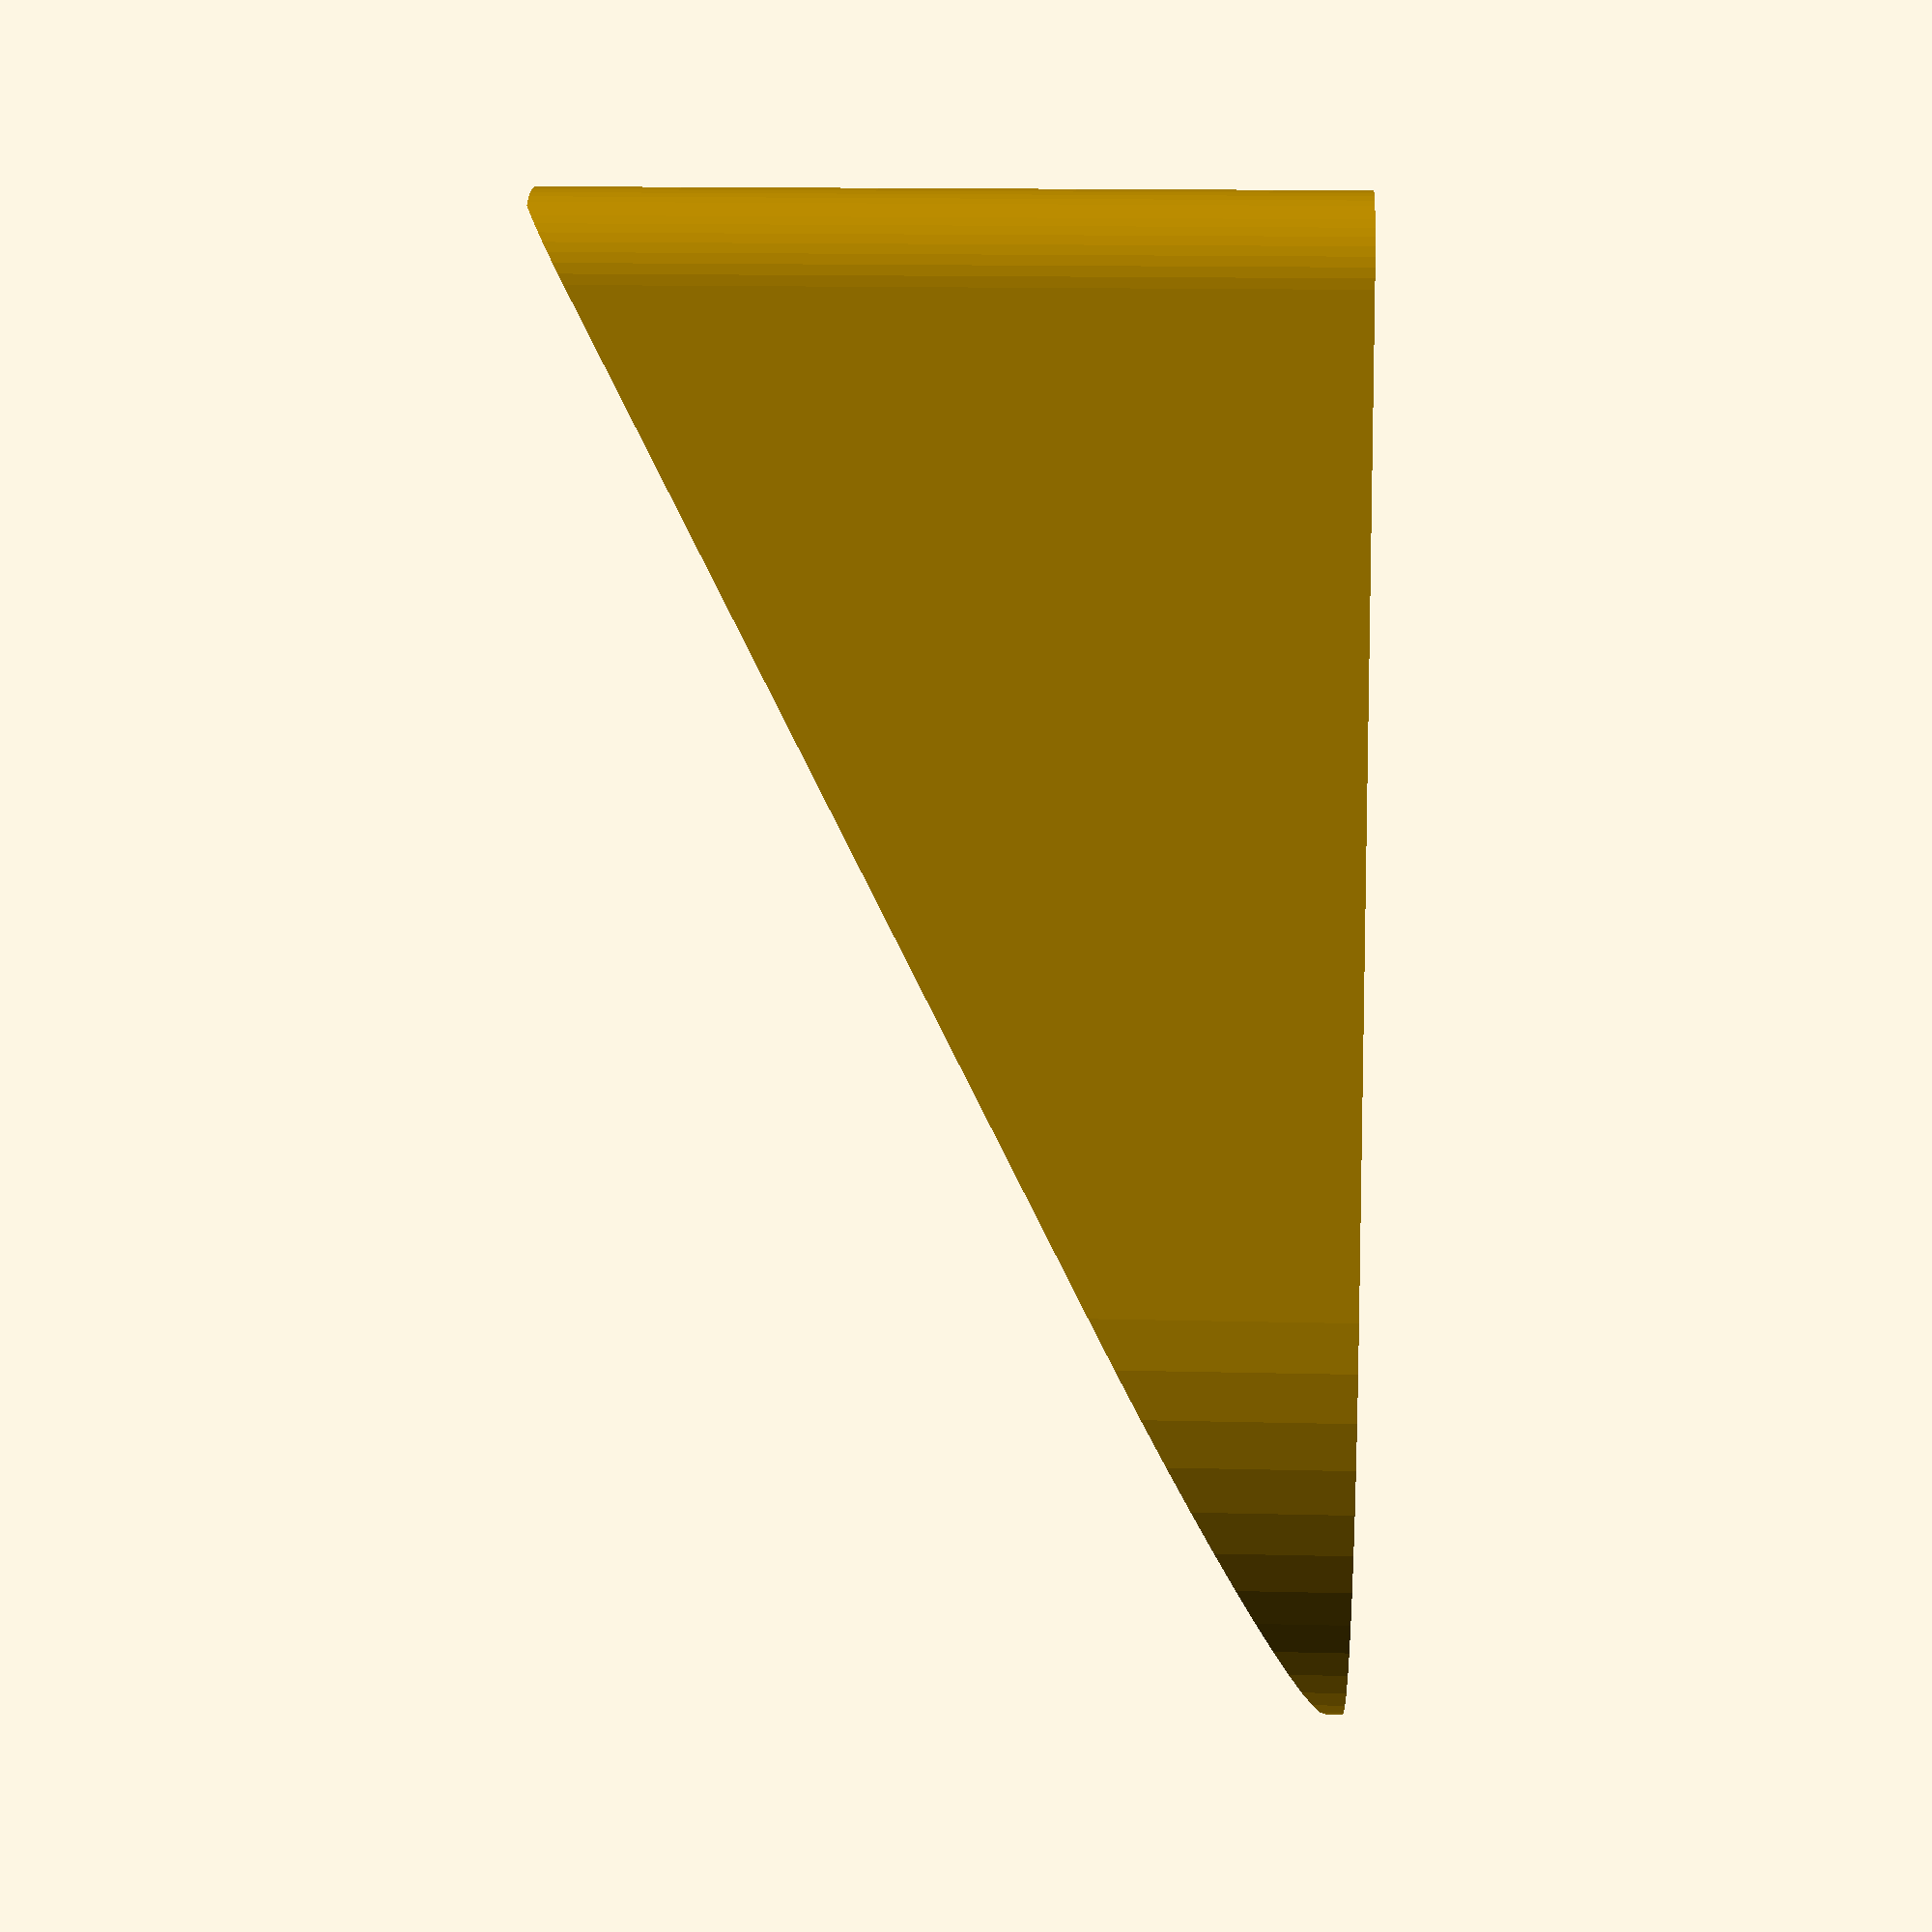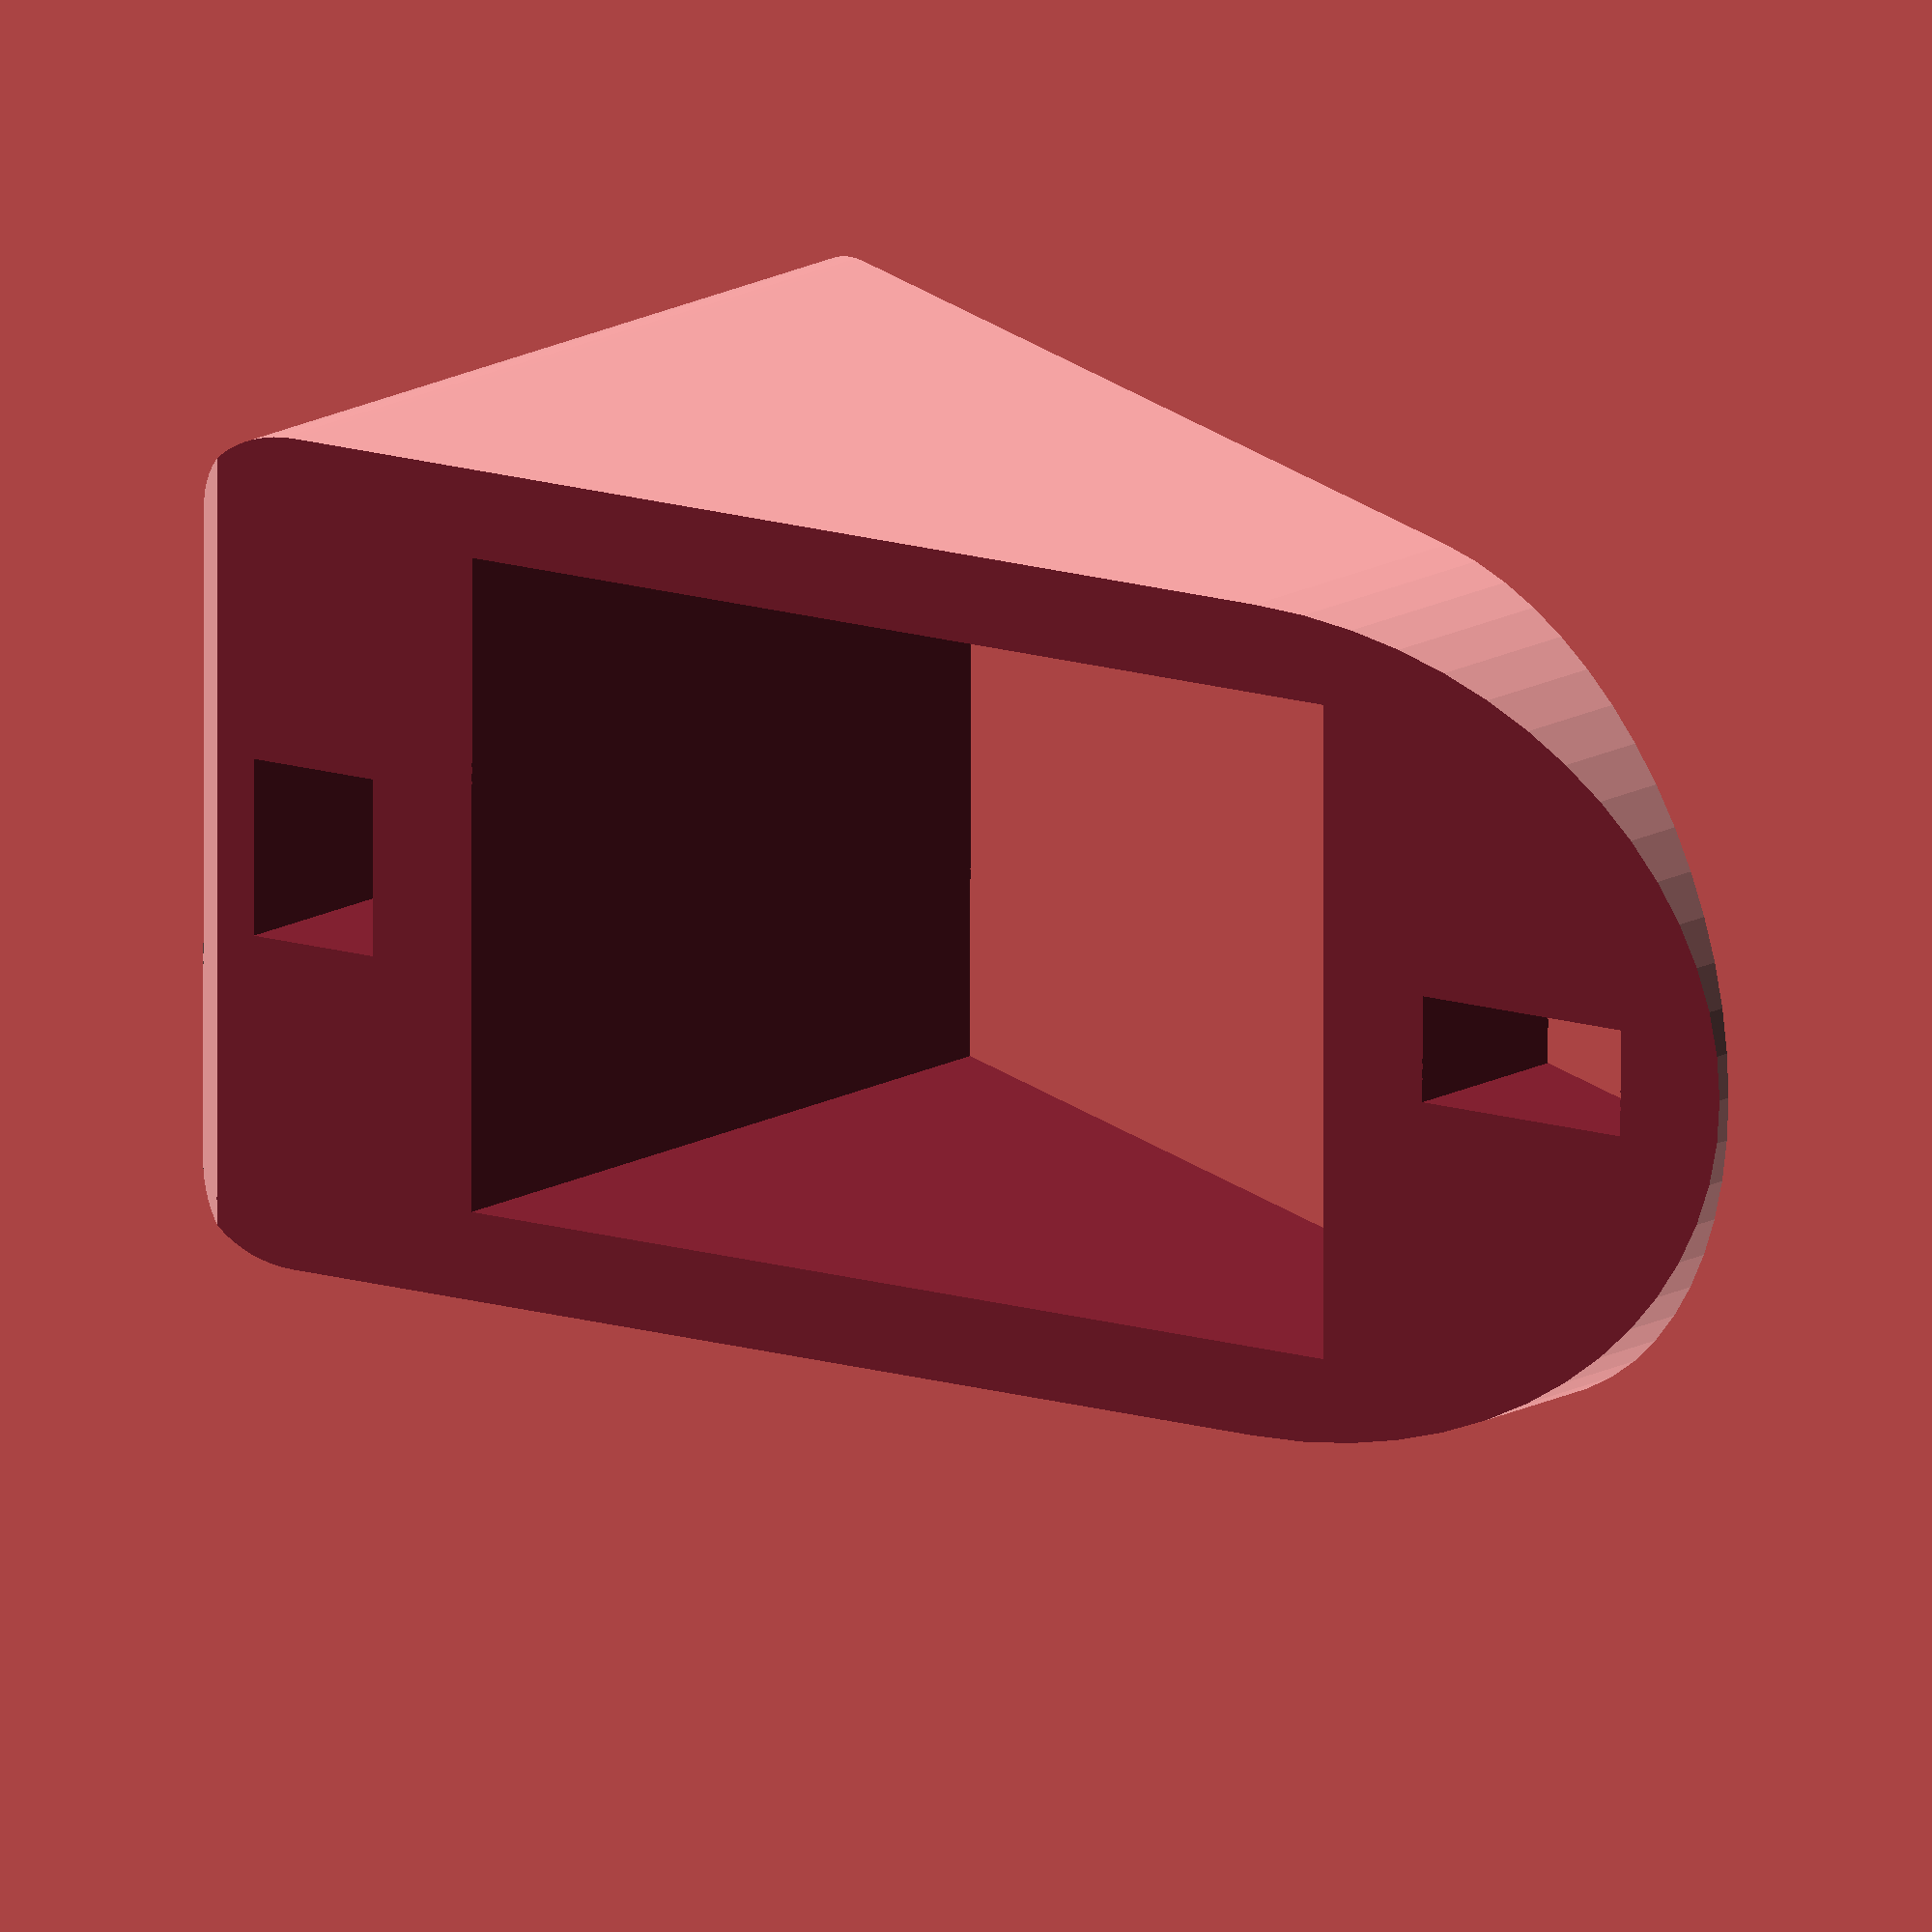
<openscad>
/** cale pour support enceintes */

// preview[view:north east, tilt:top diagonal]

/* [Global] */

// height of the bottom (mm)
haut = 40; // [0:100]
// Inside hole ?
in_hole="yes"; // [yes,no]
// wall thickness of the inside hole (mm)
thick = 5;

/* [Hidden] */
// width of the base
larg = 47;
// height of the base
long = 77;

$fn=60;

lsq=long-larg/2; // longueur "square"
scircle=10; // diametre petits cercles
dy=-(lsq-larg/2-scircle/2); // decalage centre petits cercles

// main base
module base () {
	linear_extrude (haut) {
		hull() {
			translate([0,larg/2,0]) circle (d=larg);
			translate ([  larg/2-scircle/2, dy,0]) circle(d=scircle);
			translate ([-(larg/2-scircle/2),dy,0]) circle(d=scircle);
		}
	}
}

cut_long=sqrt(haut*haut+long*long); // length of the cut. Yeah! Pytagore
alpha=atan(haut/long); // angle of the cut

// angle cut
module cut() {
	// angle cutting
	translate([-1,dy-scircle/2,haut+0.6])
		rotate([-alpha,0,0])
			translate([-larg/2,0,0])
				cube([larg+2, cut_long, haut]);
	// inside cutting
	if (in_hole == "yes") {
		in_larg=larg-2*thick;
		in_long=long-2*thick-10-3-5-6;
		translate([-(in_larg)/2,dy-scircle/2+3+thick+6,-1])
			cube([in_larg, in_long, haut+2]);
	}
}

// MAIN
difference() {
	base();
	cut();
	translate([-3,larg-10-5,-1]) cube ([6,10,haut+2]); // top hole, 5mm from top
	translate([-5,dy-scircle/2+3,-1]) cube ([10,6,haut+2]); // bnottom hole, 3mm from bottom
}

</openscad>
<views>
elev=165.8 azim=349.9 roll=86.9 proj=p view=wireframe
elev=337.1 azim=90.1 roll=51.2 proj=o view=solid
</views>
